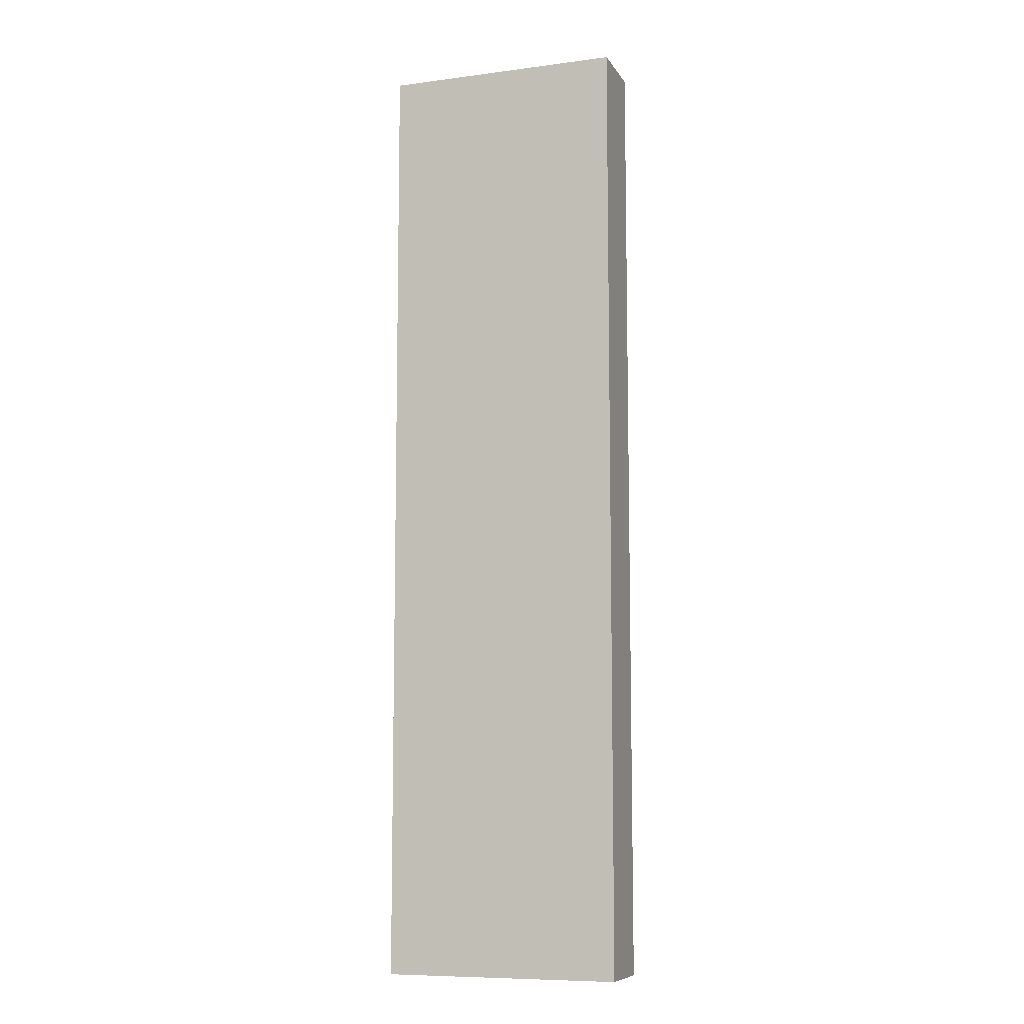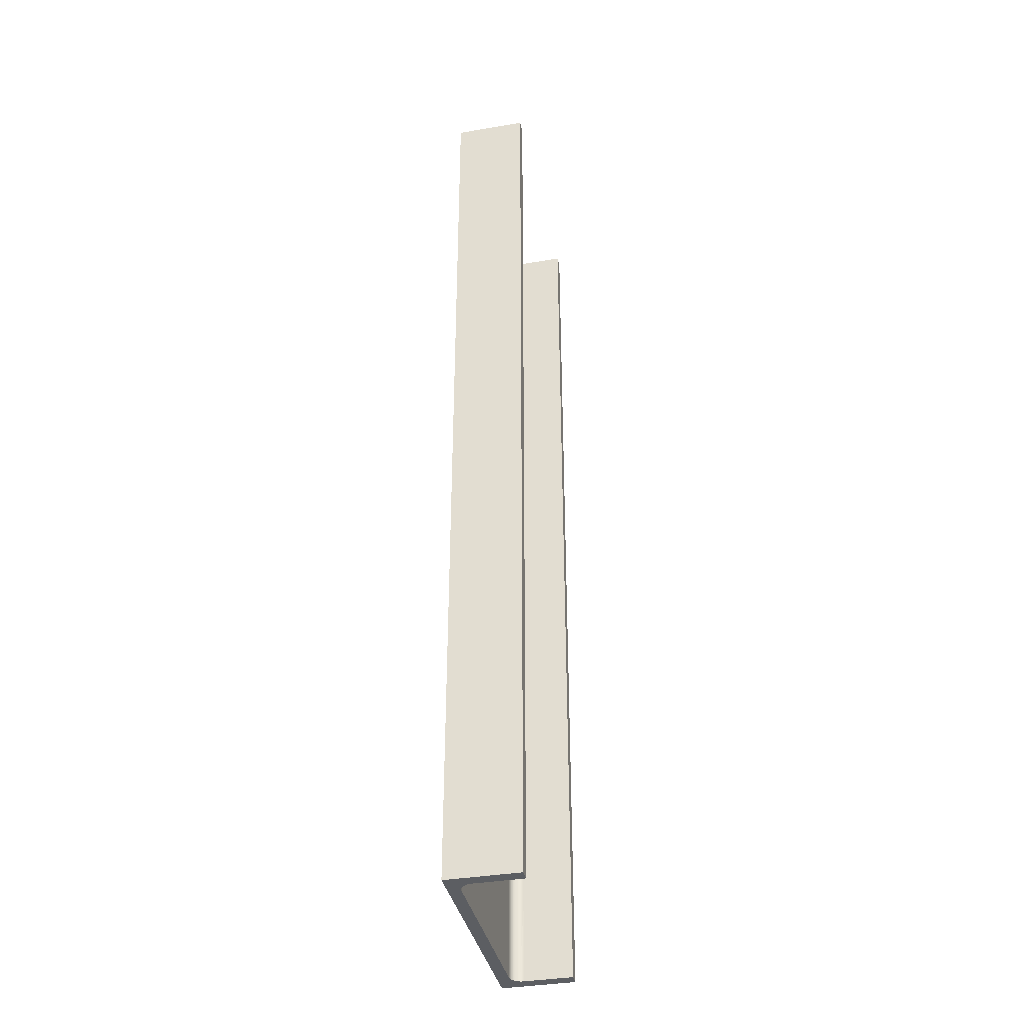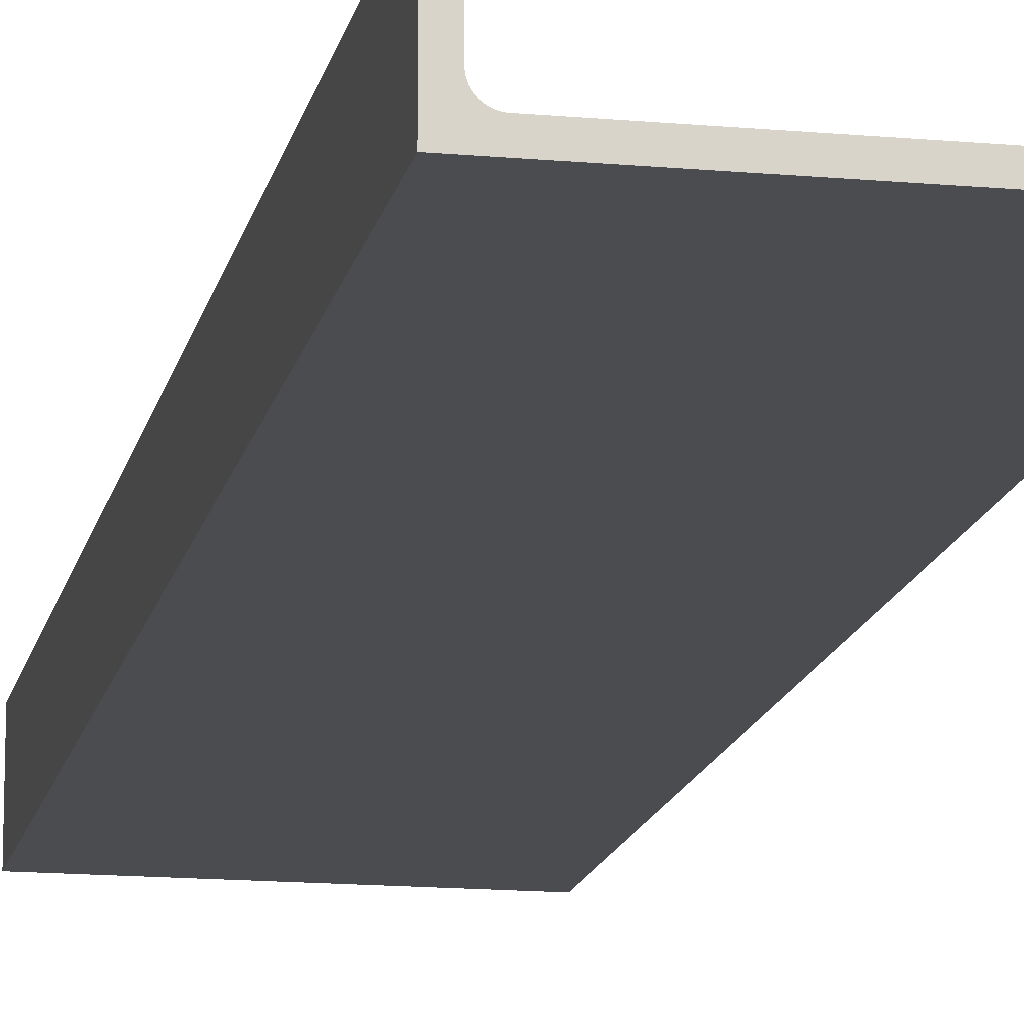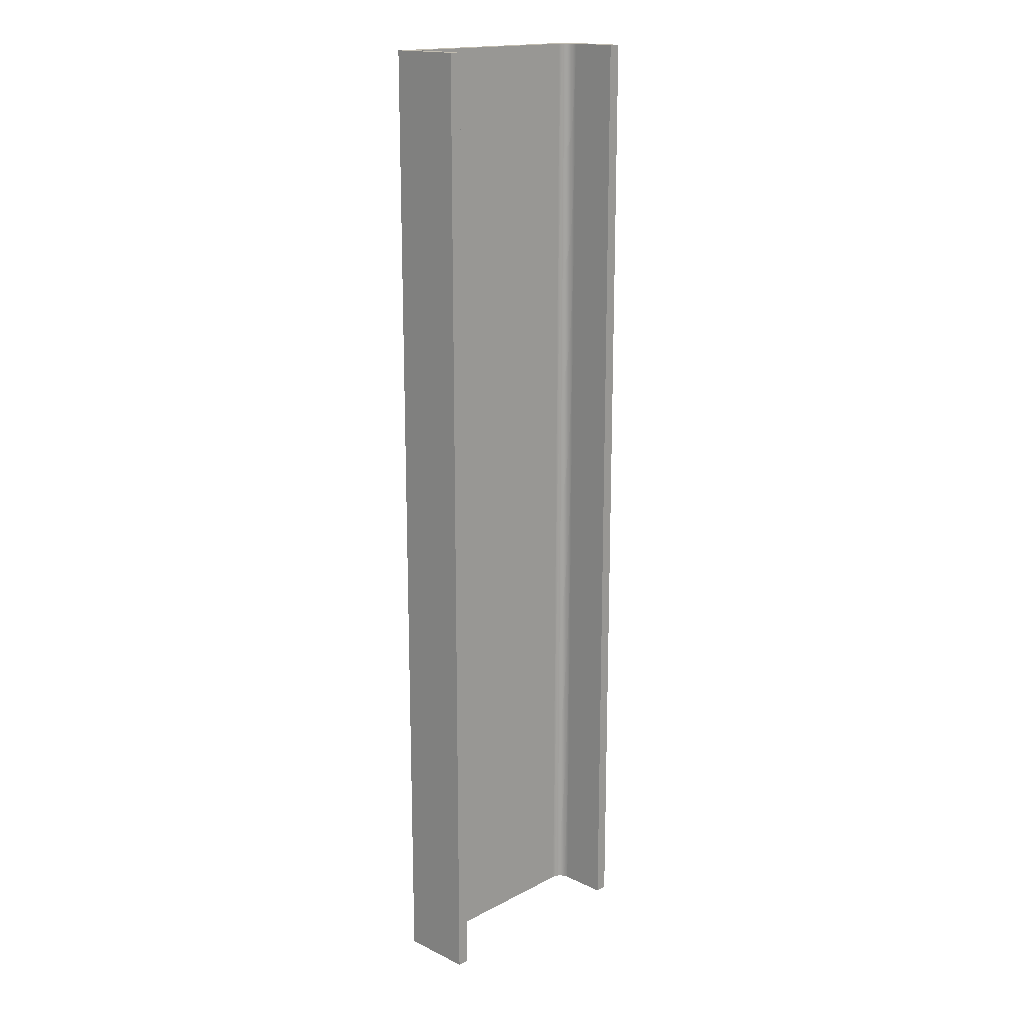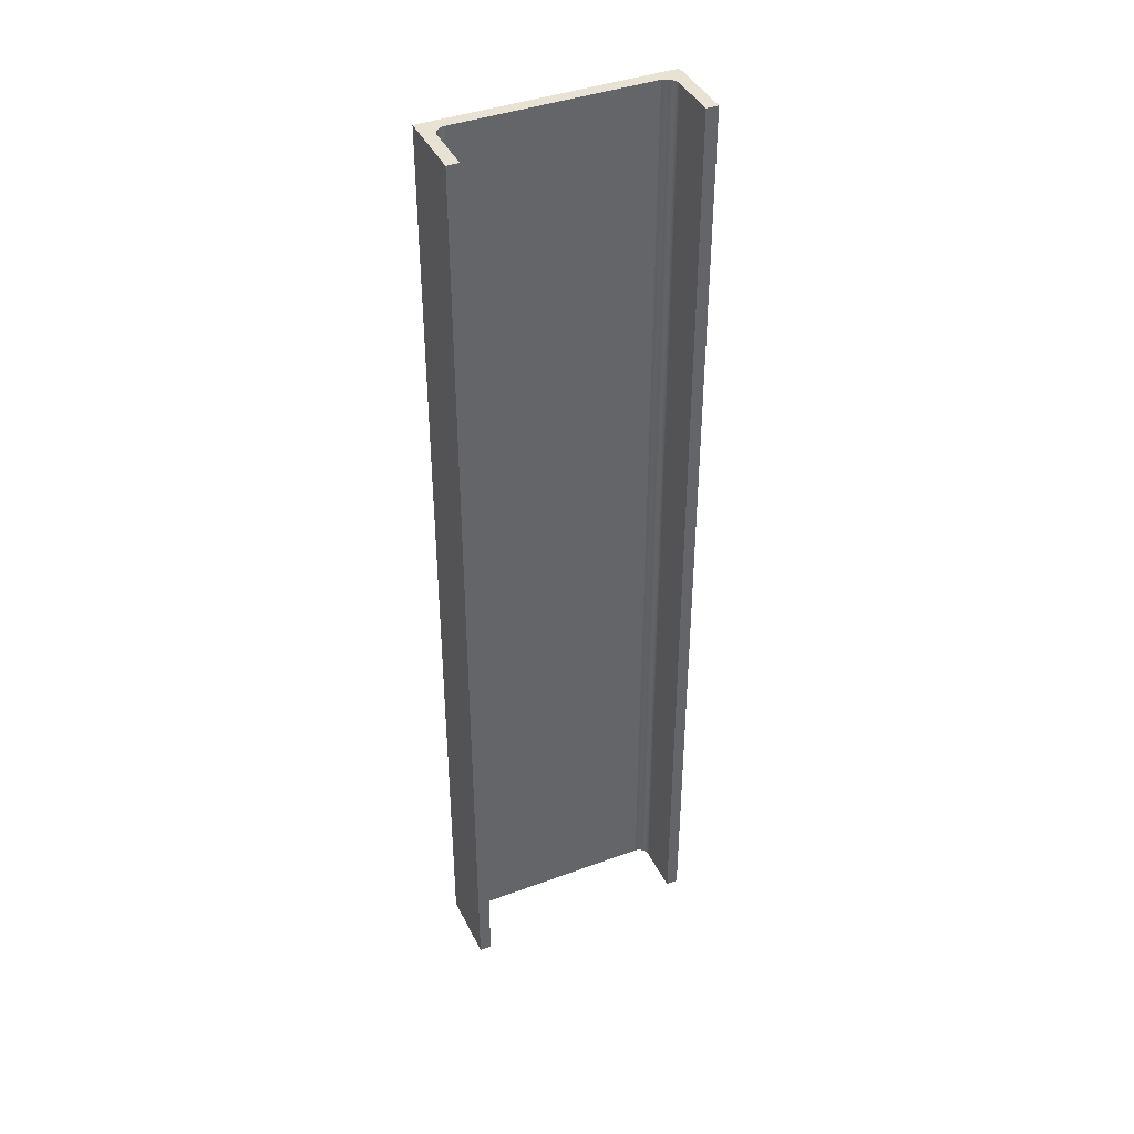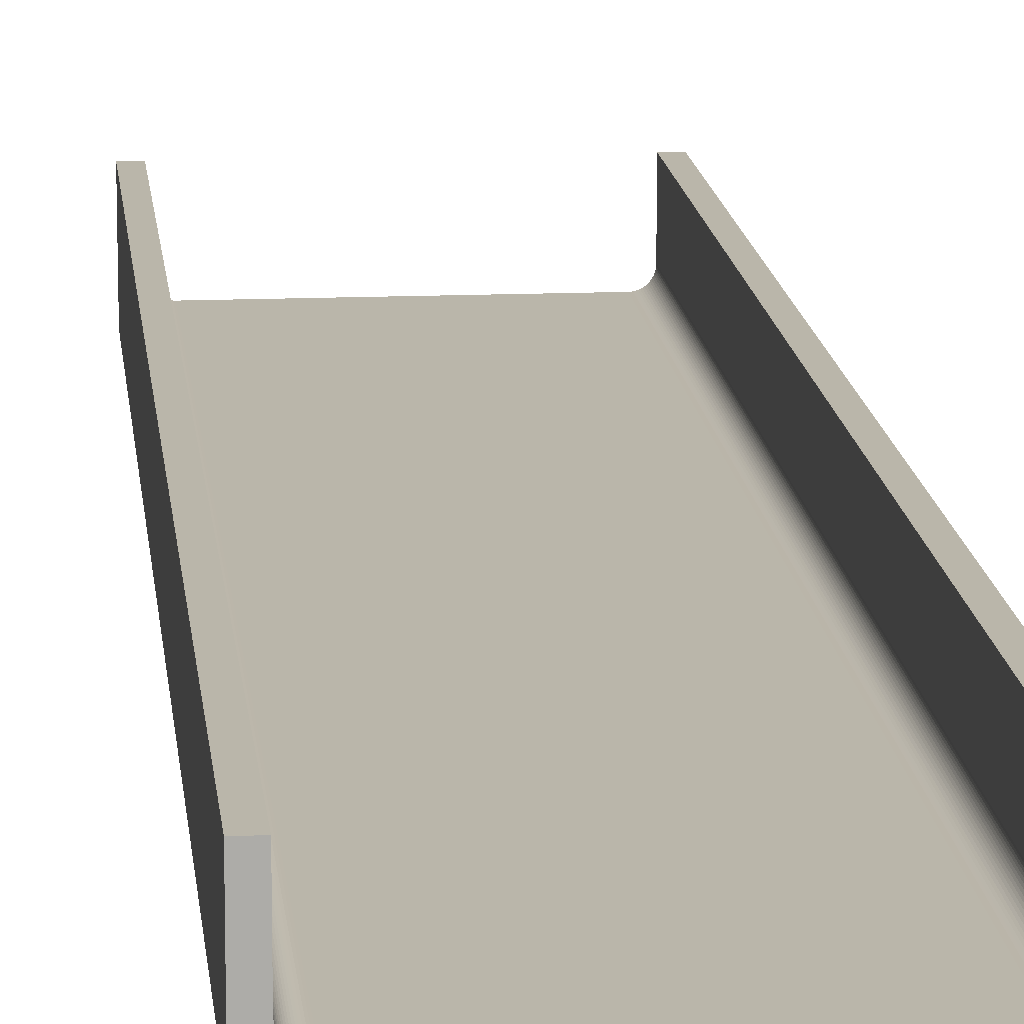
<metadata>
{"format":"obj","ext":"obj","renderer":"f3d","projection":"perspective","resolution":1024,"background":"white","views":[{"elev":-8.9,"azim":-160.8,"up":"+Y"},{"elev":-37.4,"azim":-77.7,"up":"+Y"},{"elev":-14.7,"azim":168.8,"up":"+Z"},{"elev":17.0,"azim":-46.1,"up":"+Y"},{"elev":40.7,"azim":-24.3,"up":"+Y"},{"elev":13.8,"azim":174.5,"up":"+Z"}]}
</metadata>
<code>
v 4088 -1.617e+04 4837
v 4088 -1.577e+04 4837
v 3988 -1.577e+04 4837
v 3988 -1.617e+04 4837
v 3988 -1.617e+04 4837
v 3988 -1.577e+04 4837
v 3988 -1.577e+04 4867
v 3988 -1.617e+04 4867
v 3988 -1.617e+04 4867
v 3988 -1.577e+04 4867
v 3993 -1.577e+04 4867
v 3993 -1.617e+04 4867
v 3993 -1.617e+04 4867
v 3993 -1.577e+04 4867
v 3993 -1.577e+04 4847
v 3993 -1.617e+04 4847
v 3993 -1.617e+04 4847
v 3993 -1.577e+04 4847
v 3993 -1.577e+04 4847
v 3993 -1.617e+04 4847
v 3993 -1.617e+04 4847
v 3993 -1.577e+04 4847
v 3993 -1.577e+04 4847
v 3993 -1.617e+04 4847
v 3993 -1.617e+04 4847
v 3993 -1.577e+04 4847
v 3993 -1.577e+04 4846
v 3993 -1.617e+04 4846
v 3993 -1.617e+04 4846
v 3993 -1.577e+04 4846
v 3993 -1.577e+04 4846
v 3993 -1.617e+04 4846
v 3993 -1.617e+04 4846
v 3993 -1.577e+04 4846
v 3993 -1.577e+04 4845
v 3993 -1.617e+04 4845
v 3993 -1.617e+04 4845
v 3993 -1.577e+04 4845
v 3993 -1.577e+04 4845
v 3993 -1.617e+04 4845
v 3993 -1.617e+04 4845
v 3993 -1.577e+04 4845
v 3993 -1.577e+04 4845
v 3993 -1.617e+04 4845
v 3993 -1.617e+04 4845
v 3993 -1.577e+04 4845
v 3994 -1.577e+04 4844
v 3994 -1.617e+04 4844
v 3994 -1.617e+04 4844
v 3994 -1.577e+04 4844
v 3994 -1.577e+04 4844
v 3994 -1.617e+04 4844
v 3994 -1.617e+04 4844
v 3994 -1.577e+04 4844
v 3994 -1.577e+04 4844
v 3994 -1.617e+04 4844
v 3994 -1.617e+04 4844
v 3994 -1.577e+04 4844
v 3995 -1.577e+04 4843
v 3995 -1.617e+04 4843
v 3995 -1.617e+04 4843
v 3995 -1.577e+04 4843
v 3995 -1.577e+04 4843
v 3995 -1.617e+04 4843
v 3995 -1.617e+04 4843
v 3995 -1.577e+04 4843
v 3995 -1.577e+04 4843
v 3995 -1.617e+04 4843
v 3995 -1.617e+04 4843
v 3995 -1.577e+04 4843
v 3996 -1.577e+04 4843
v 3996 -1.617e+04 4843
v 3996 -1.617e+04 4843
v 3996 -1.577e+04 4843
v 3996 -1.577e+04 4843
v 3996 -1.617e+04 4843
v 3996 -1.617e+04 4843
v 3996 -1.577e+04 4843
v 3997 -1.577e+04 4842
v 3997 -1.617e+04 4842
v 3997 -1.617e+04 4842
v 3997 -1.577e+04 4842
v 3997 -1.577e+04 4842
v 3997 -1.617e+04 4842
v 3997 -1.617e+04 4842
v 3997 -1.577e+04 4842
v 3998 -1.577e+04 4842
v 3998 -1.617e+04 4842
v 3998 -1.617e+04 4842
v 3998 -1.577e+04 4842
v 4078 -1.577e+04 4842
v 4078 -1.617e+04 4842
v 4078 -1.617e+04 4842
v 4078 -1.577e+04 4842
v 4078 -1.577e+04 4842
v 4078 -1.617e+04 4842
v 4078 -1.617e+04 4842
v 4078 -1.577e+04 4842
v 4078 -1.577e+04 4842
v 4078 -1.617e+04 4842
v 4078 -1.617e+04 4842
v 4078 -1.577e+04 4842
v 4079 -1.577e+04 4843
v 4079 -1.617e+04 4843
v 4079 -1.617e+04 4843
v 4079 -1.577e+04 4843
v 4079 -1.577e+04 4843
v 4079 -1.617e+04 4843
v 4079 -1.617e+04 4843
v 4079 -1.577e+04 4843
v 4080 -1.577e+04 4843
v 4080 -1.617e+04 4843
v 4080 -1.617e+04 4843
v 4080 -1.577e+04 4843
v 4080 -1.577e+04 4843
v 4080 -1.617e+04 4843
v 4080 -1.617e+04 4843
v 4080 -1.577e+04 4843
v 4080 -1.577e+04 4843
v 4080 -1.617e+04 4843
v 4080 -1.617e+04 4843
v 4080 -1.577e+04 4843
v 4081 -1.577e+04 4844
v 4081 -1.617e+04 4844
v 4081 -1.617e+04 4844
v 4081 -1.577e+04 4844
v 4081 -1.577e+04 4844
v 4081 -1.617e+04 4844
v 4081 -1.617e+04 4844
v 4081 -1.577e+04 4844
v 4081 -1.577e+04 4844
v 4081 -1.617e+04 4844
v 4081 -1.617e+04 4844
v 4081 -1.577e+04 4844
v 4082 -1.577e+04 4845
v 4082 -1.617e+04 4845
v 4082 -1.617e+04 4845
v 4082 -1.577e+04 4845
v 4082 -1.577e+04 4845
v 4082 -1.617e+04 4845
v 4082 -1.617e+04 4845
v 4082 -1.577e+04 4845
v 4082 -1.577e+04 4845
v 4082 -1.617e+04 4845
v 4082 -1.617e+04 4845
v 4082 -1.577e+04 4845
v 4082 -1.577e+04 4846
v 4082 -1.617e+04 4846
v 4082 -1.617e+04 4846
v 4082 -1.577e+04 4846
v 4082 -1.577e+04 4846
v 4082 -1.617e+04 4846
v 4082 -1.617e+04 4846
v 4082 -1.577e+04 4846
v 4082 -1.577e+04 4847
v 4082 -1.617e+04 4847
v 4082 -1.617e+04 4847
v 4082 -1.577e+04 4847
v 4083 -1.577e+04 4847
v 4083 -1.617e+04 4847
v 4083 -1.617e+04 4847
v 4083 -1.577e+04 4847
v 4083 -1.577e+04 4847
v 4083 -1.617e+04 4847
v 4083 -1.617e+04 4847
v 4083 -1.577e+04 4847
v 4083 -1.577e+04 4867
v 4083 -1.617e+04 4867
v 4083 -1.617e+04 4867
v 4083 -1.577e+04 4867
v 4088 -1.577e+04 4867
v 4088 -1.617e+04 4867
v 4088 -1.617e+04 4867
v 4088 -1.577e+04 4867
v 4088 -1.577e+04 4837
v 4088 -1.617e+04 4837
v 4088 -1.617e+04 4837
v 3988 -1.617e+04 4837
v 3988 -1.617e+04 4867
v 3993 -1.617e+04 4867
v 3993 -1.617e+04 4847
v 3993 -1.617e+04 4847
v 3993 -1.617e+04 4847
v 3993 -1.617e+04 4846
v 3993 -1.617e+04 4846
v 3993 -1.617e+04 4845
v 3993 -1.617e+04 4845
v 3993 -1.617e+04 4845
v 3994 -1.617e+04 4844
v 3994 -1.617e+04 4844
v 3994 -1.617e+04 4844
v 3995 -1.617e+04 4843
v 3995 -1.617e+04 4843
v 3995 -1.617e+04 4843
v 3996 -1.617e+04 4843
v 3996 -1.617e+04 4843
v 3997 -1.617e+04 4842
v 3997 -1.617e+04 4842
v 3998 -1.617e+04 4842
v 4078 -1.617e+04 4842
v 4078 -1.617e+04 4842
v 4078 -1.617e+04 4842
v 4079 -1.617e+04 4843
v 4079 -1.617e+04 4843
v 4080 -1.617e+04 4843
v 4080 -1.617e+04 4843
v 4080 -1.617e+04 4843
v 4081 -1.617e+04 4844
v 4081 -1.617e+04 4844
v 4081 -1.617e+04 4844
v 4082 -1.617e+04 4845
v 4082 -1.617e+04 4845
v 4082 -1.617e+04 4845
v 4082 -1.617e+04 4846
v 4082 -1.617e+04 4846
v 4082 -1.617e+04 4847
v 4083 -1.617e+04 4847
v 4083 -1.617e+04 4847
v 4083 -1.617e+04 4867
v 4088 -1.617e+04 4867
v 3988 -1.577e+04 4837
v 4088 -1.577e+04 4837
v 4088 -1.577e+04 4867
v 4083 -1.577e+04 4867
v 4083 -1.577e+04 4847
v 4083 -1.577e+04 4847
v 4082 -1.577e+04 4847
v 4082 -1.577e+04 4846
v 4082 -1.577e+04 4846
v 4082 -1.577e+04 4845
v 4082 -1.577e+04 4845
v 4082 -1.577e+04 4845
v 4081 -1.577e+04 4844
v 4081 -1.577e+04 4844
v 4081 -1.577e+04 4844
v 4080 -1.577e+04 4843
v 4080 -1.577e+04 4843
v 4080 -1.577e+04 4843
v 4079 -1.577e+04 4843
v 4079 -1.577e+04 4843
v 4078 -1.577e+04 4842
v 4078 -1.577e+04 4842
v 4078 -1.577e+04 4842
v 3998 -1.577e+04 4842
v 3997 -1.577e+04 4842
v 3997 -1.577e+04 4842
v 3996 -1.577e+04 4843
v 3996 -1.577e+04 4843
v 3995 -1.577e+04 4843
v 3995 -1.577e+04 4843
v 3995 -1.577e+04 4843
v 3994 -1.577e+04 4844
v 3994 -1.577e+04 4844
v 3994 -1.577e+04 4844
v 3993 -1.577e+04 4845
v 3993 -1.577e+04 4845
v 3993 -1.577e+04 4845
v 3993 -1.577e+04 4846
v 3993 -1.577e+04 4846
v 3993 -1.577e+04 4847
v 3993 -1.577e+04 4847
v 3993 -1.577e+04 4847
v 3993 -1.577e+04 4867
v 3988 -1.577e+04 4867
f 223 225 224
f 263 262 264
f 223 226 225
f 262 261 264
f 223 227 226
f 261 260 264
f 223 228 227
f 260 259 264
f 223 222 228
f 228 222 229
f 229 222 230
f 230 222 231
f 231 222 232
f 232 222 233
f 233 222 234
f 234 222 235
f 235 222 236
f 236 222 237
f 237 222 238
f 238 222 239
f 239 222 240
f 240 222 241
f 241 222 242
f 242 222 243
f 243 222 244
f 222 221 244
f 244 221 245
f 245 221 246
f 246 221 247
f 247 221 248
f 248 221 249
f 249 221 250
f 250 221 251
f 251 221 252
f 252 221 253
f 253 221 254
f 254 221 255
f 255 221 256
f 256 221 257
f 257 221 258
f 258 221 259
f 259 221 264
f 179 181 180
f 219 218 220
f 179 182 181
f 218 217 220
f 179 183 182
f 217 216 220
f 179 184 183
f 216 215 220
f 179 178 184
f 184 178 185
f 185 178 186
f 186 178 187
f 187 178 188
f 188 178 189
f 189 178 190
f 190 178 191
f 191 178 192
f 192 178 193
f 193 178 194
f 194 178 195
f 195 178 196
f 196 178 197
f 197 178 198
f 198 178 199
f 199 178 200
f 178 177 200
f 200 177 201
f 201 177 202
f 202 177 203
f 203 177 204
f 204 177 205
f 205 177 206
f 206 177 207
f 207 177 208
f 208 177 209
f 209 177 210
f 210 177 211
f 211 177 212
f 212 177 213
f 213 177 214
f 214 177 215
f 215 177 220
f 175 173 176
f 175 174 173
f 171 169 172
f 171 170 169
f 167 165 168
f 167 166 165
f 163 161 164
f 163 162 161
f 159 157 160
f 159 158 157
f 155 153 156
f 155 154 153
f 151 149 152
f 151 150 149
f 147 145 148
f 147 146 145
f 143 141 144
f 143 142 141
f 139 137 140
f 139 138 137
f 135 133 136
f 135 134 133
f 131 129 132
f 131 130 129
f 127 125 128
f 127 126 125
f 123 121 124
f 123 122 121
f 119 117 120
f 119 118 117
f 115 113 116
f 115 114 113
f 111 109 112
f 111 110 109
f 107 105 108
f 107 106 105
f 103 101 104
f 103 102 101
f 99 97 100
f 99 98 97
f 95 93 96
f 95 94 93
f 91 89 92
f 91 90 89
f 87 85 88
f 87 86 85
f 83 81 84
f 83 82 81
f 79 77 80
f 79 78 77
f 75 73 76
f 75 74 73
f 71 69 72
f 71 70 69
f 67 65 68
f 67 66 65
f 63 61 64
f 63 62 61
f 59 57 60
f 59 58 57
f 55 53 56
f 55 54 53
f 51 49 52
f 51 50 49
f 47 45 48
f 47 46 45
f 43 41 44
f 43 42 41
f 39 37 40
f 39 38 37
f 35 33 36
f 35 34 33
f 31 29 32
f 31 30 29
f 27 25 28
f 27 26 25
f 23 21 24
f 23 22 21
f 19 17 20
f 19 18 17
f 15 13 16
f 15 14 13
f 11 9 12
f 11 10 9
f 7 5 8
f 7 6 5
f 3 1 4
f 3 2 1

</code>
